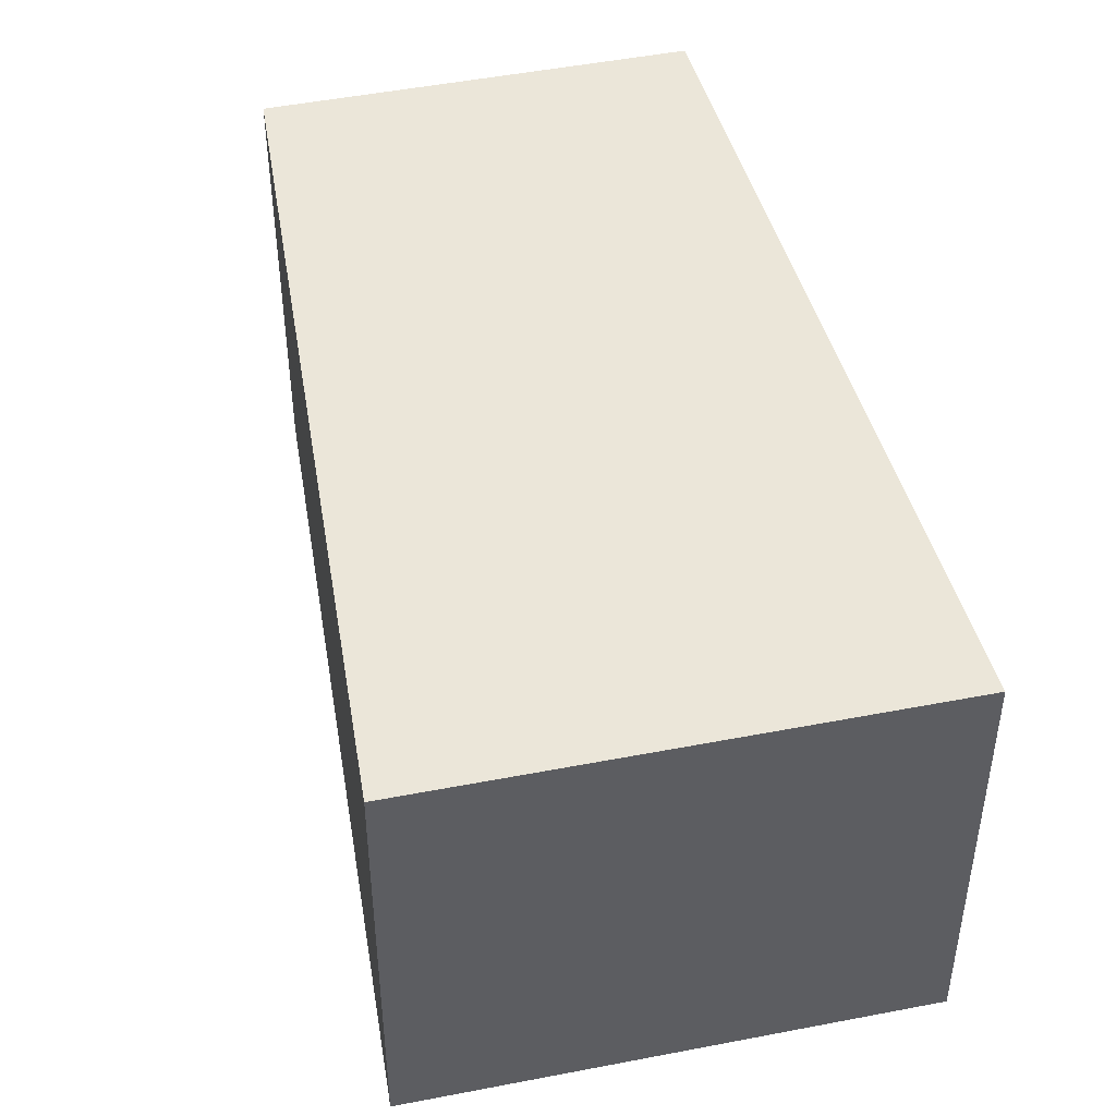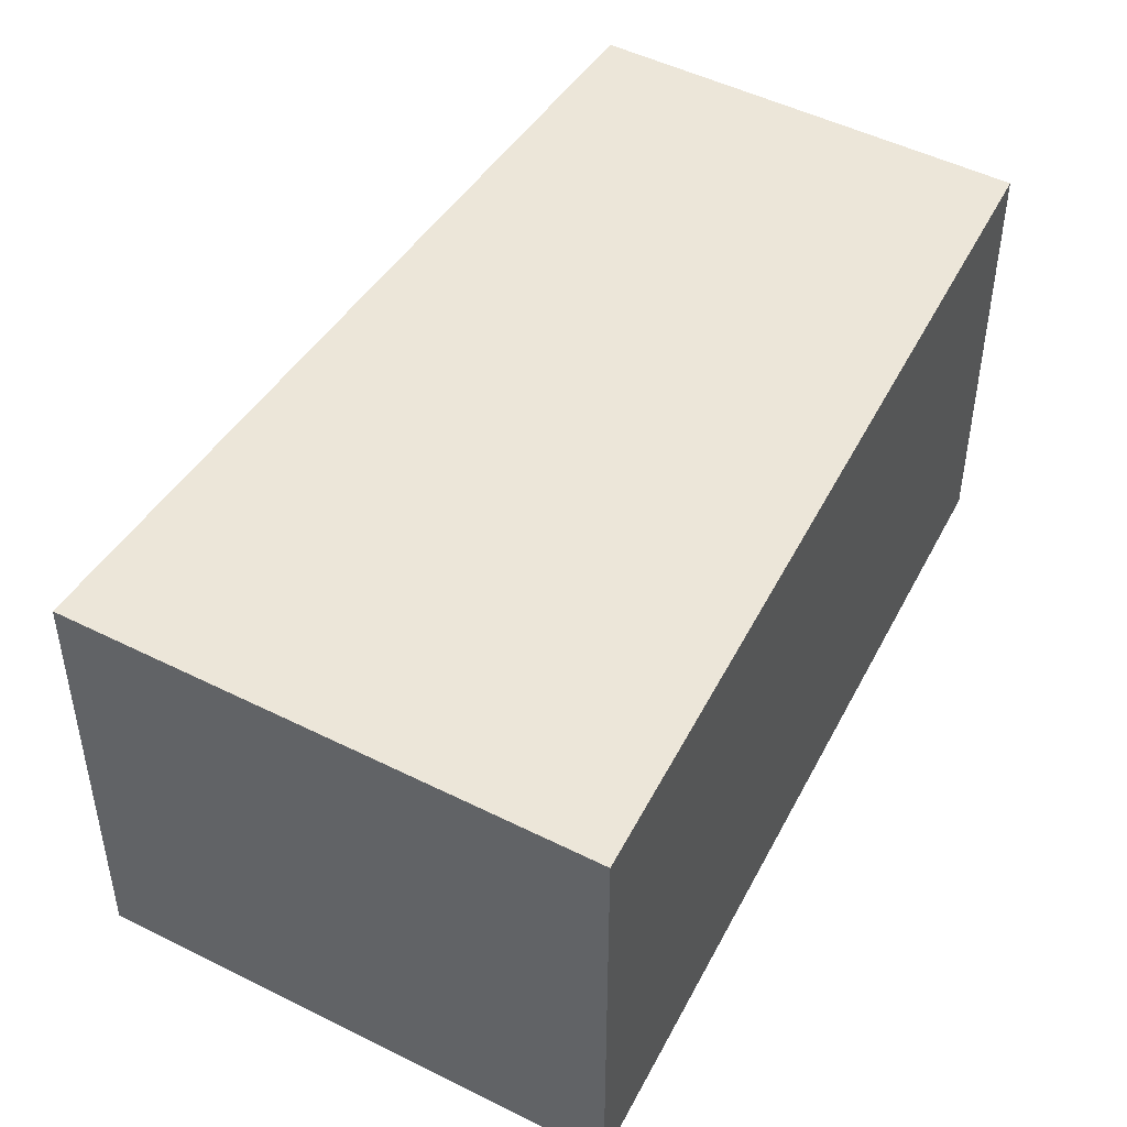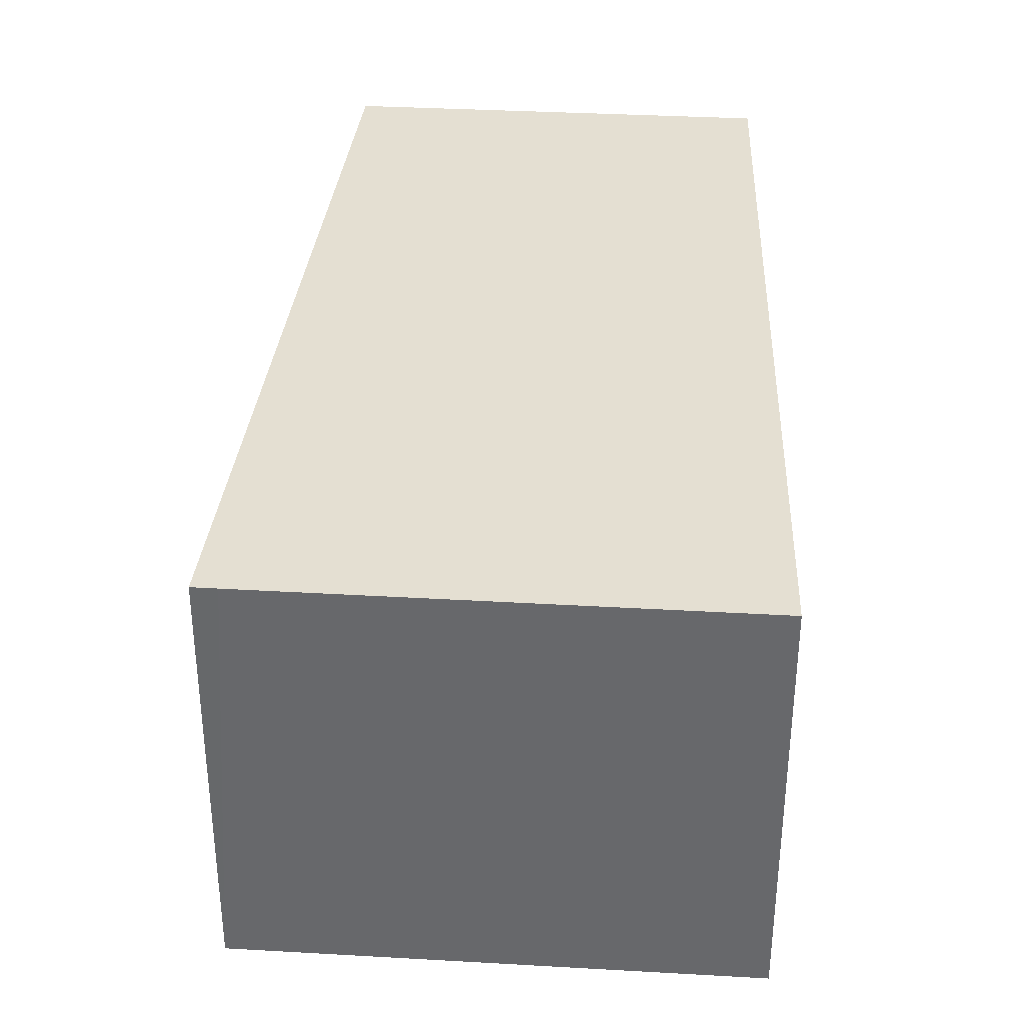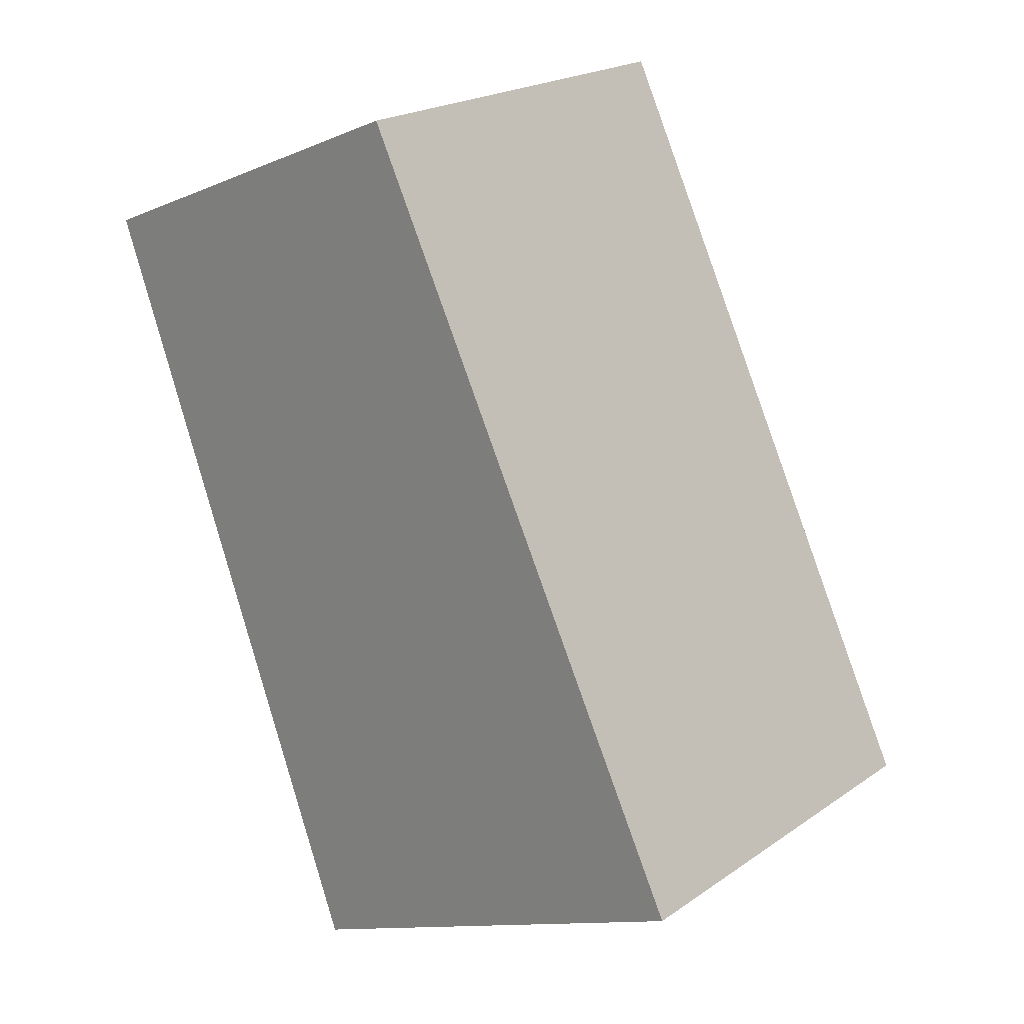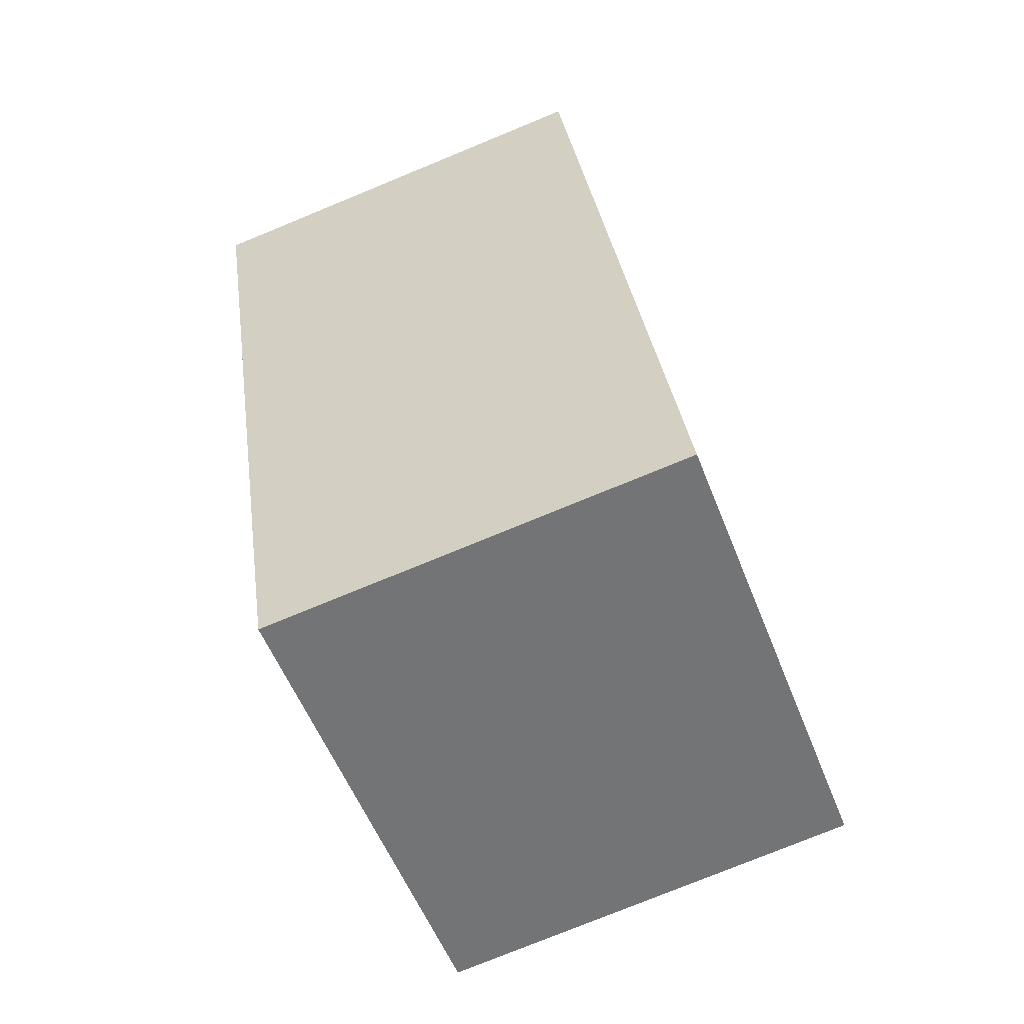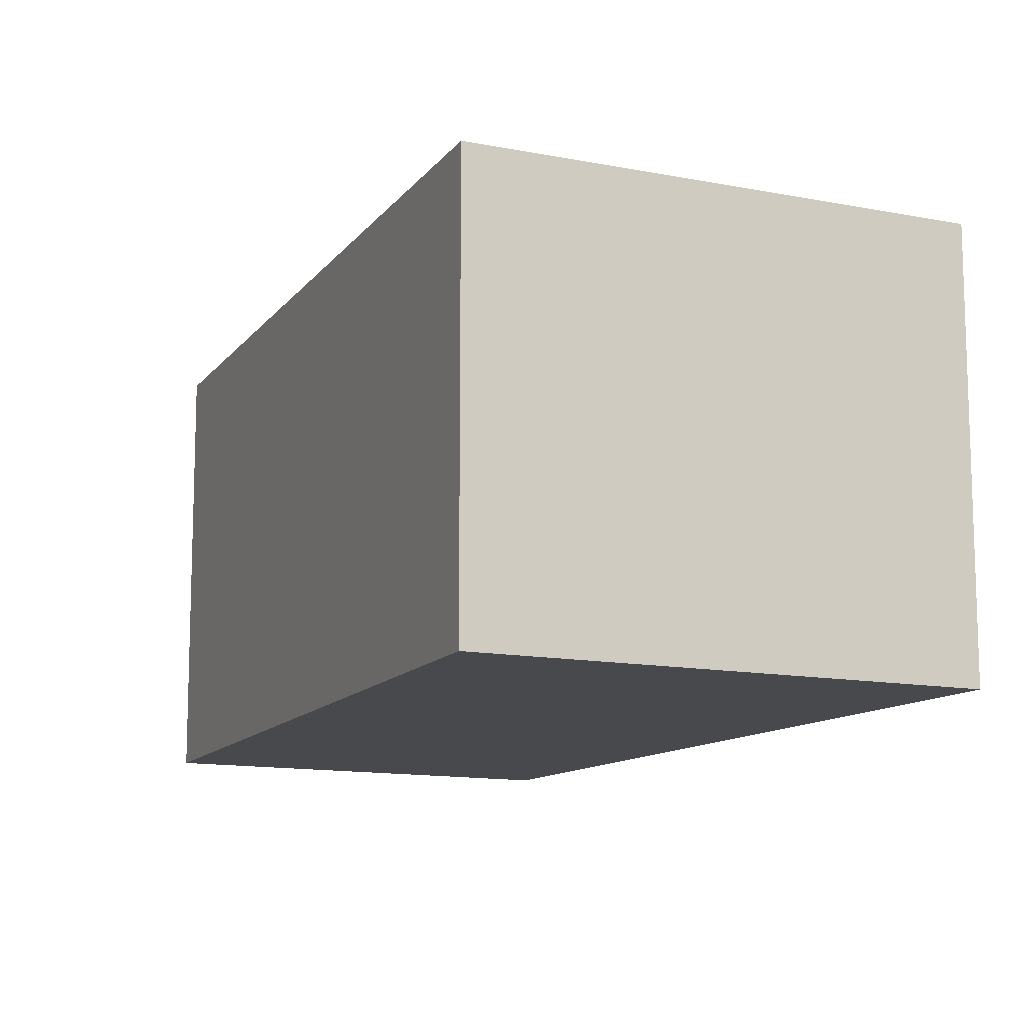
<metadata>
{"format":"obj","ext":"obj","renderer":"f3d","projection":"perspective","resolution":1024,"background":"white","views":[{"elev":47.4,"azim":144.7,"up":"+Y"},{"elev":49.0,"azim":-173.7,"up":"+Y"},{"elev":37.2,"azim":161.3,"up":"+Y"},{"elev":21.4,"azim":39.9,"up":"+Z"},{"elev":-77.1,"azim":-67.7,"up":"+Z"},{"elev":-12.3,"azim":131.9,"up":"+Y"}]}
</metadata>
<code>
v  9.623 5.681 -8
v  8.56 5.681 -5.082
v  9.92 5.681 -7.874
v  4.475 5.681 -10.18
v  3.812 5.681 -10.46
v  5.057 5.681 2.109
v  0 5.681 3.479e-16
v  3.33 5.681 1.389
v  5.057 -1.291e-16 2.109
v  8.56 3.112e-16 -5.082
v  9.92 4.821e-16 -7.874
v  9.623 4.899e-16 -8
v  4.475 6.233e-16 -10.18
v  3.812 6.406e-16 -10.46
v  0 0 0
v  3.33 -8.505e-17 1.389
g defaultobject
f 1 2 3
f 2 1 4
f 2 4 5
f 2 5 6
f 6 5 7
f 6 7 8
f 9 2 6
f 2 9 10
f 2 10 3
f 3 10 11
f 11 1 3
f 1 11 4
f 4 11 12
f 4 12 13
f 4 13 5
f 5 13 14
f 14 7 5
f 7 14 15
f 8 9 6
f 9 8 7
f 9 7 16
f 16 7 15
f 10 12 11
f 12 10 13
f 13 10 9
f 13 9 14
f 14 9 15
f 15 9 16

</code>
